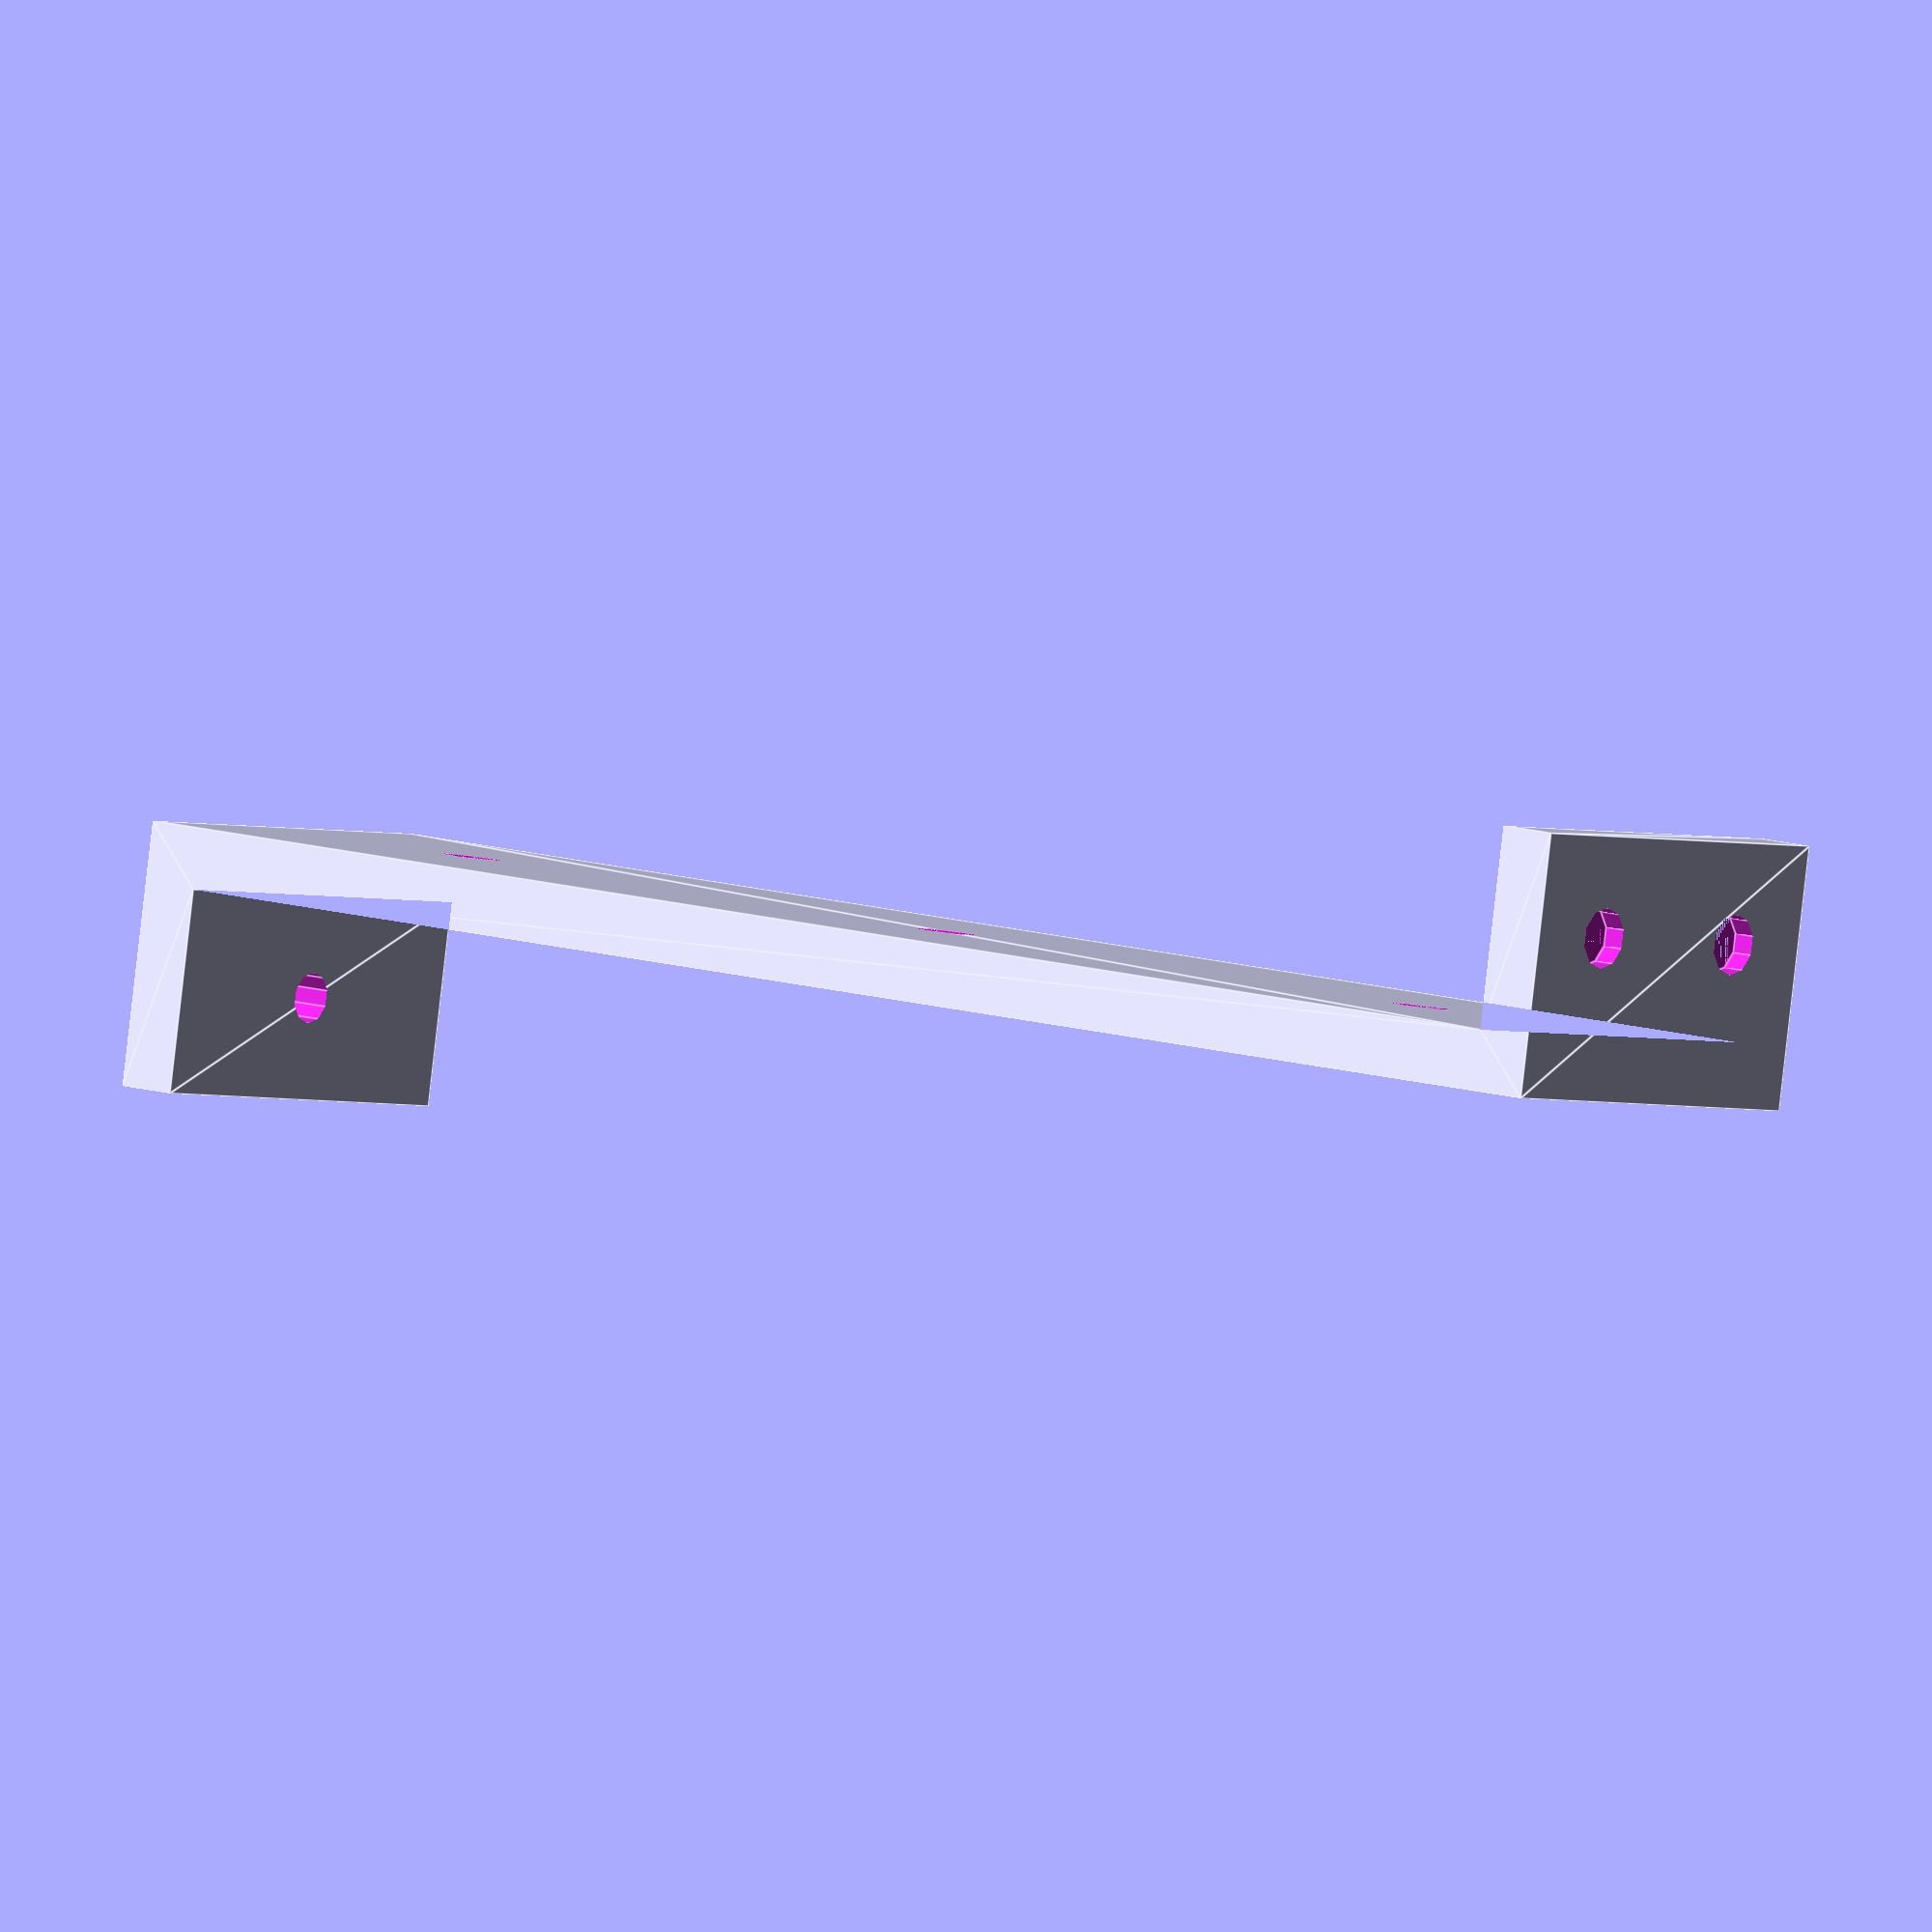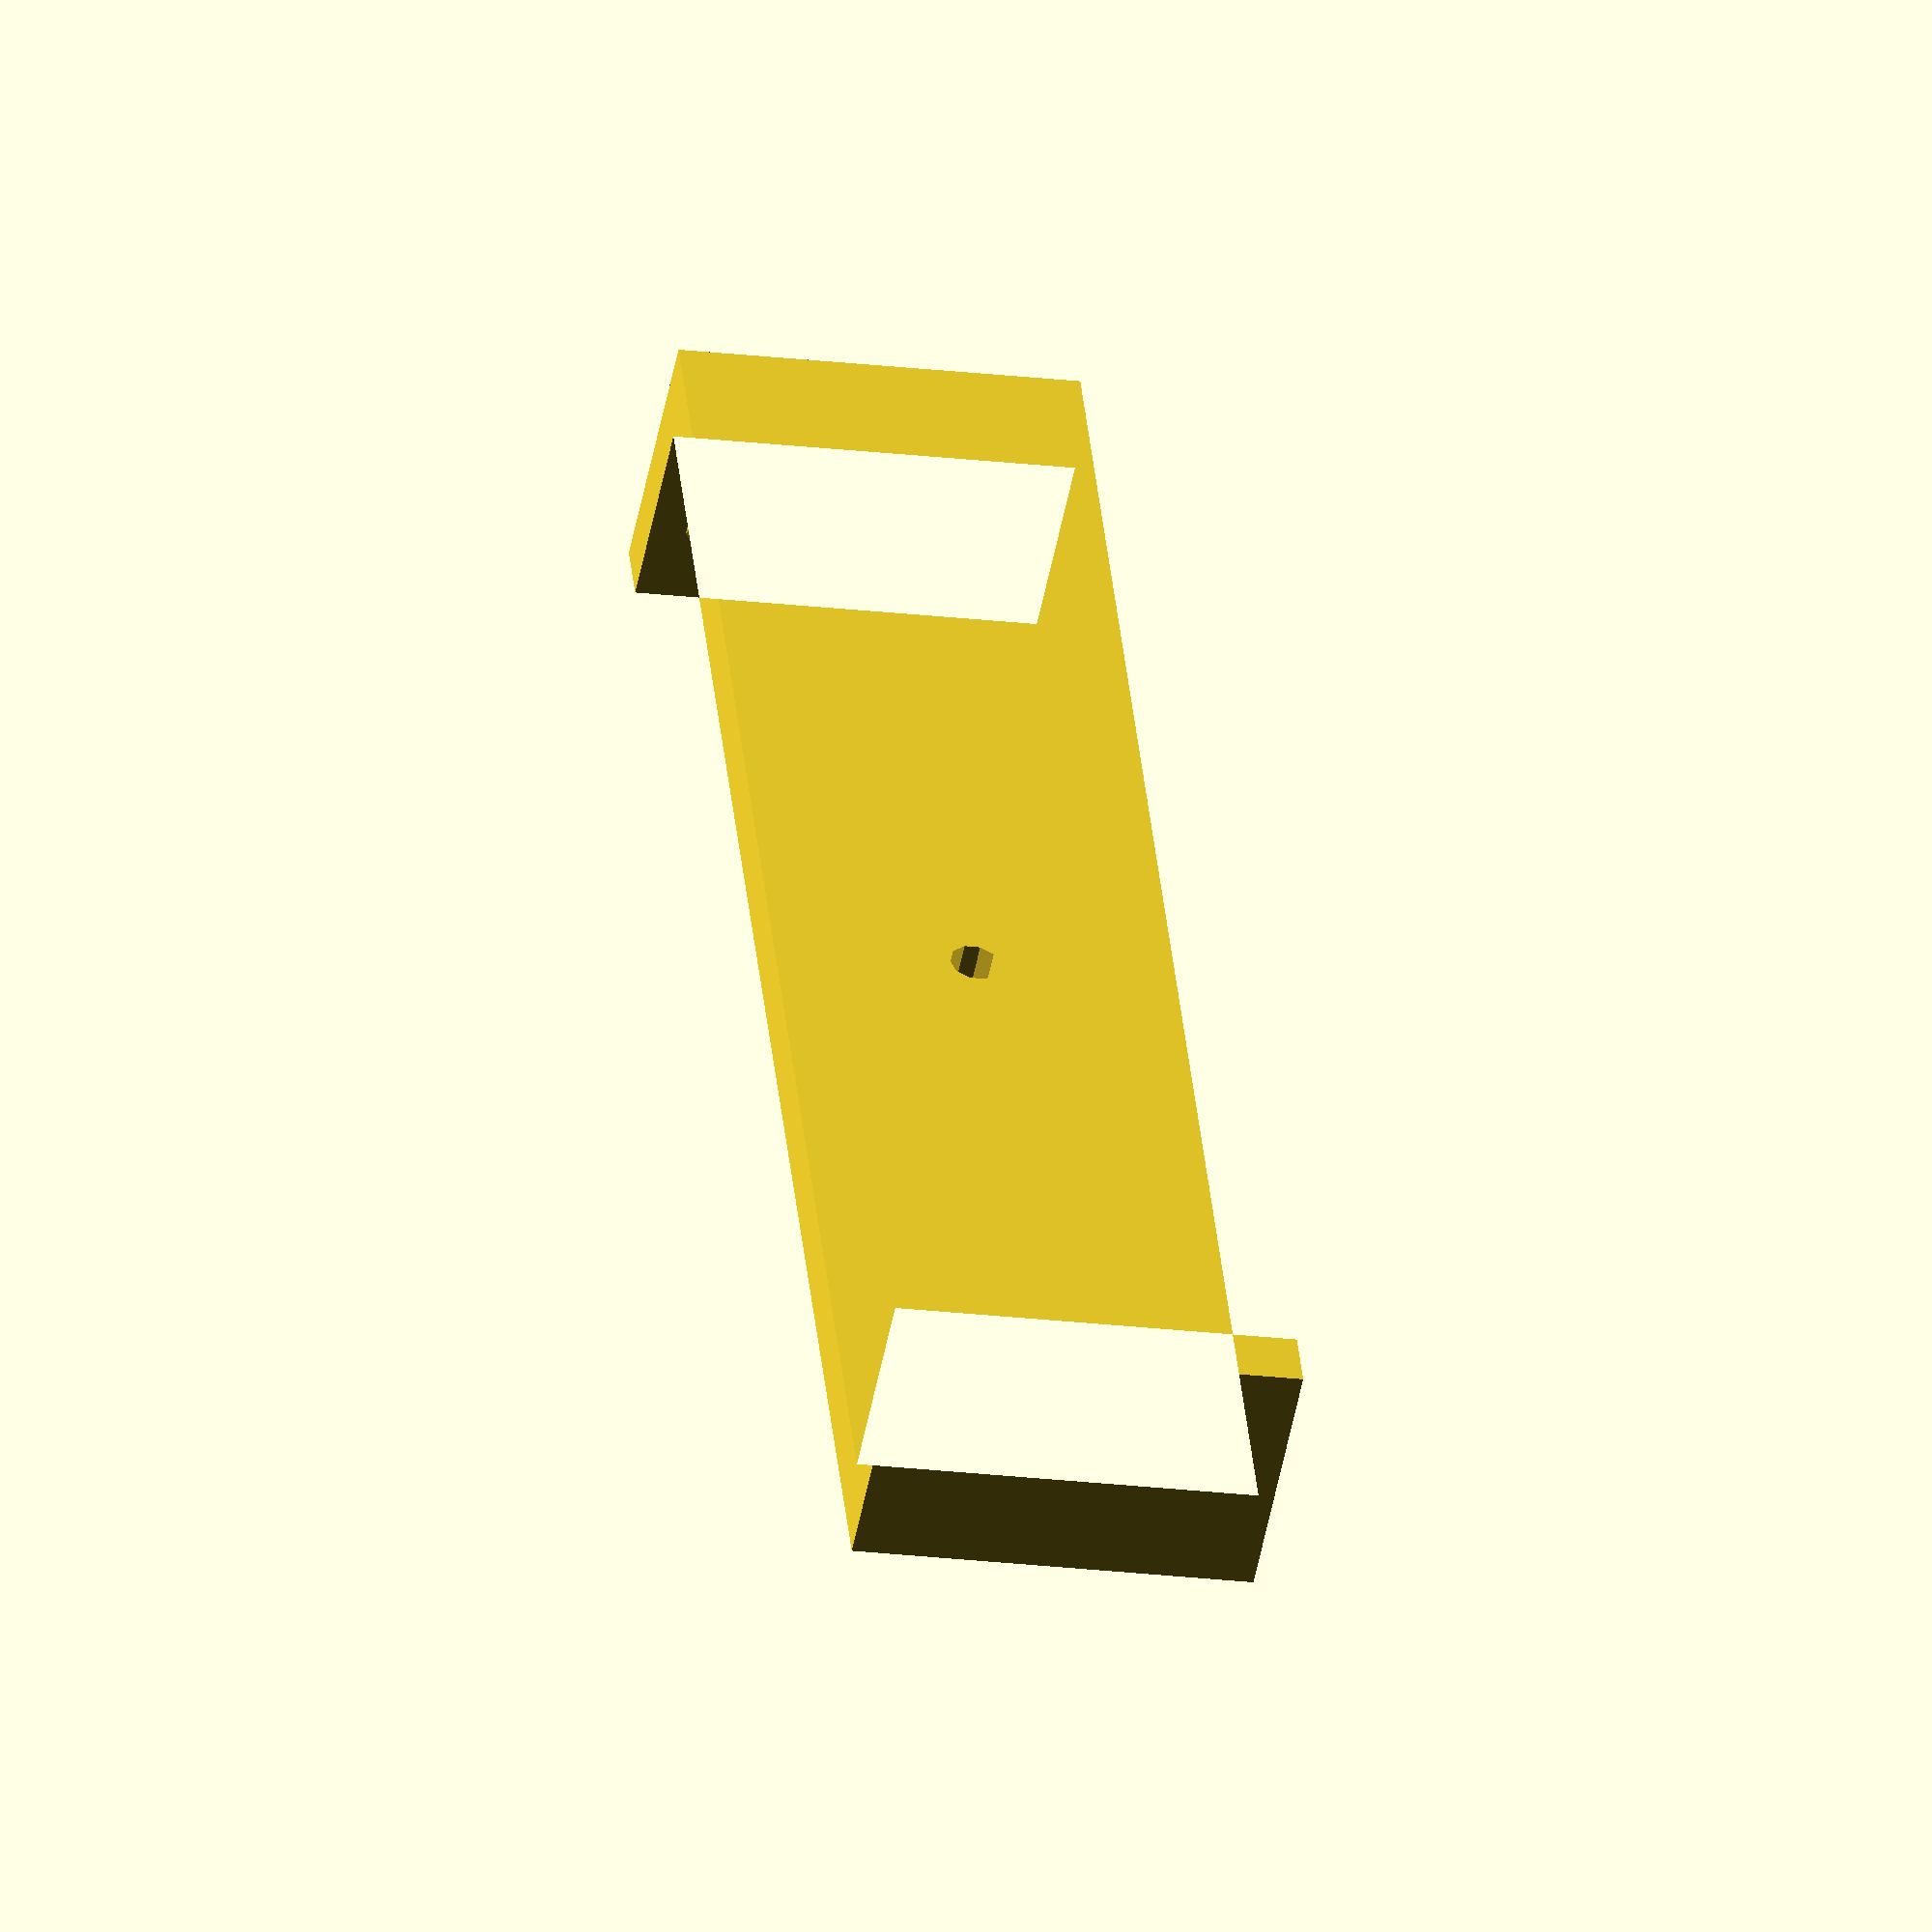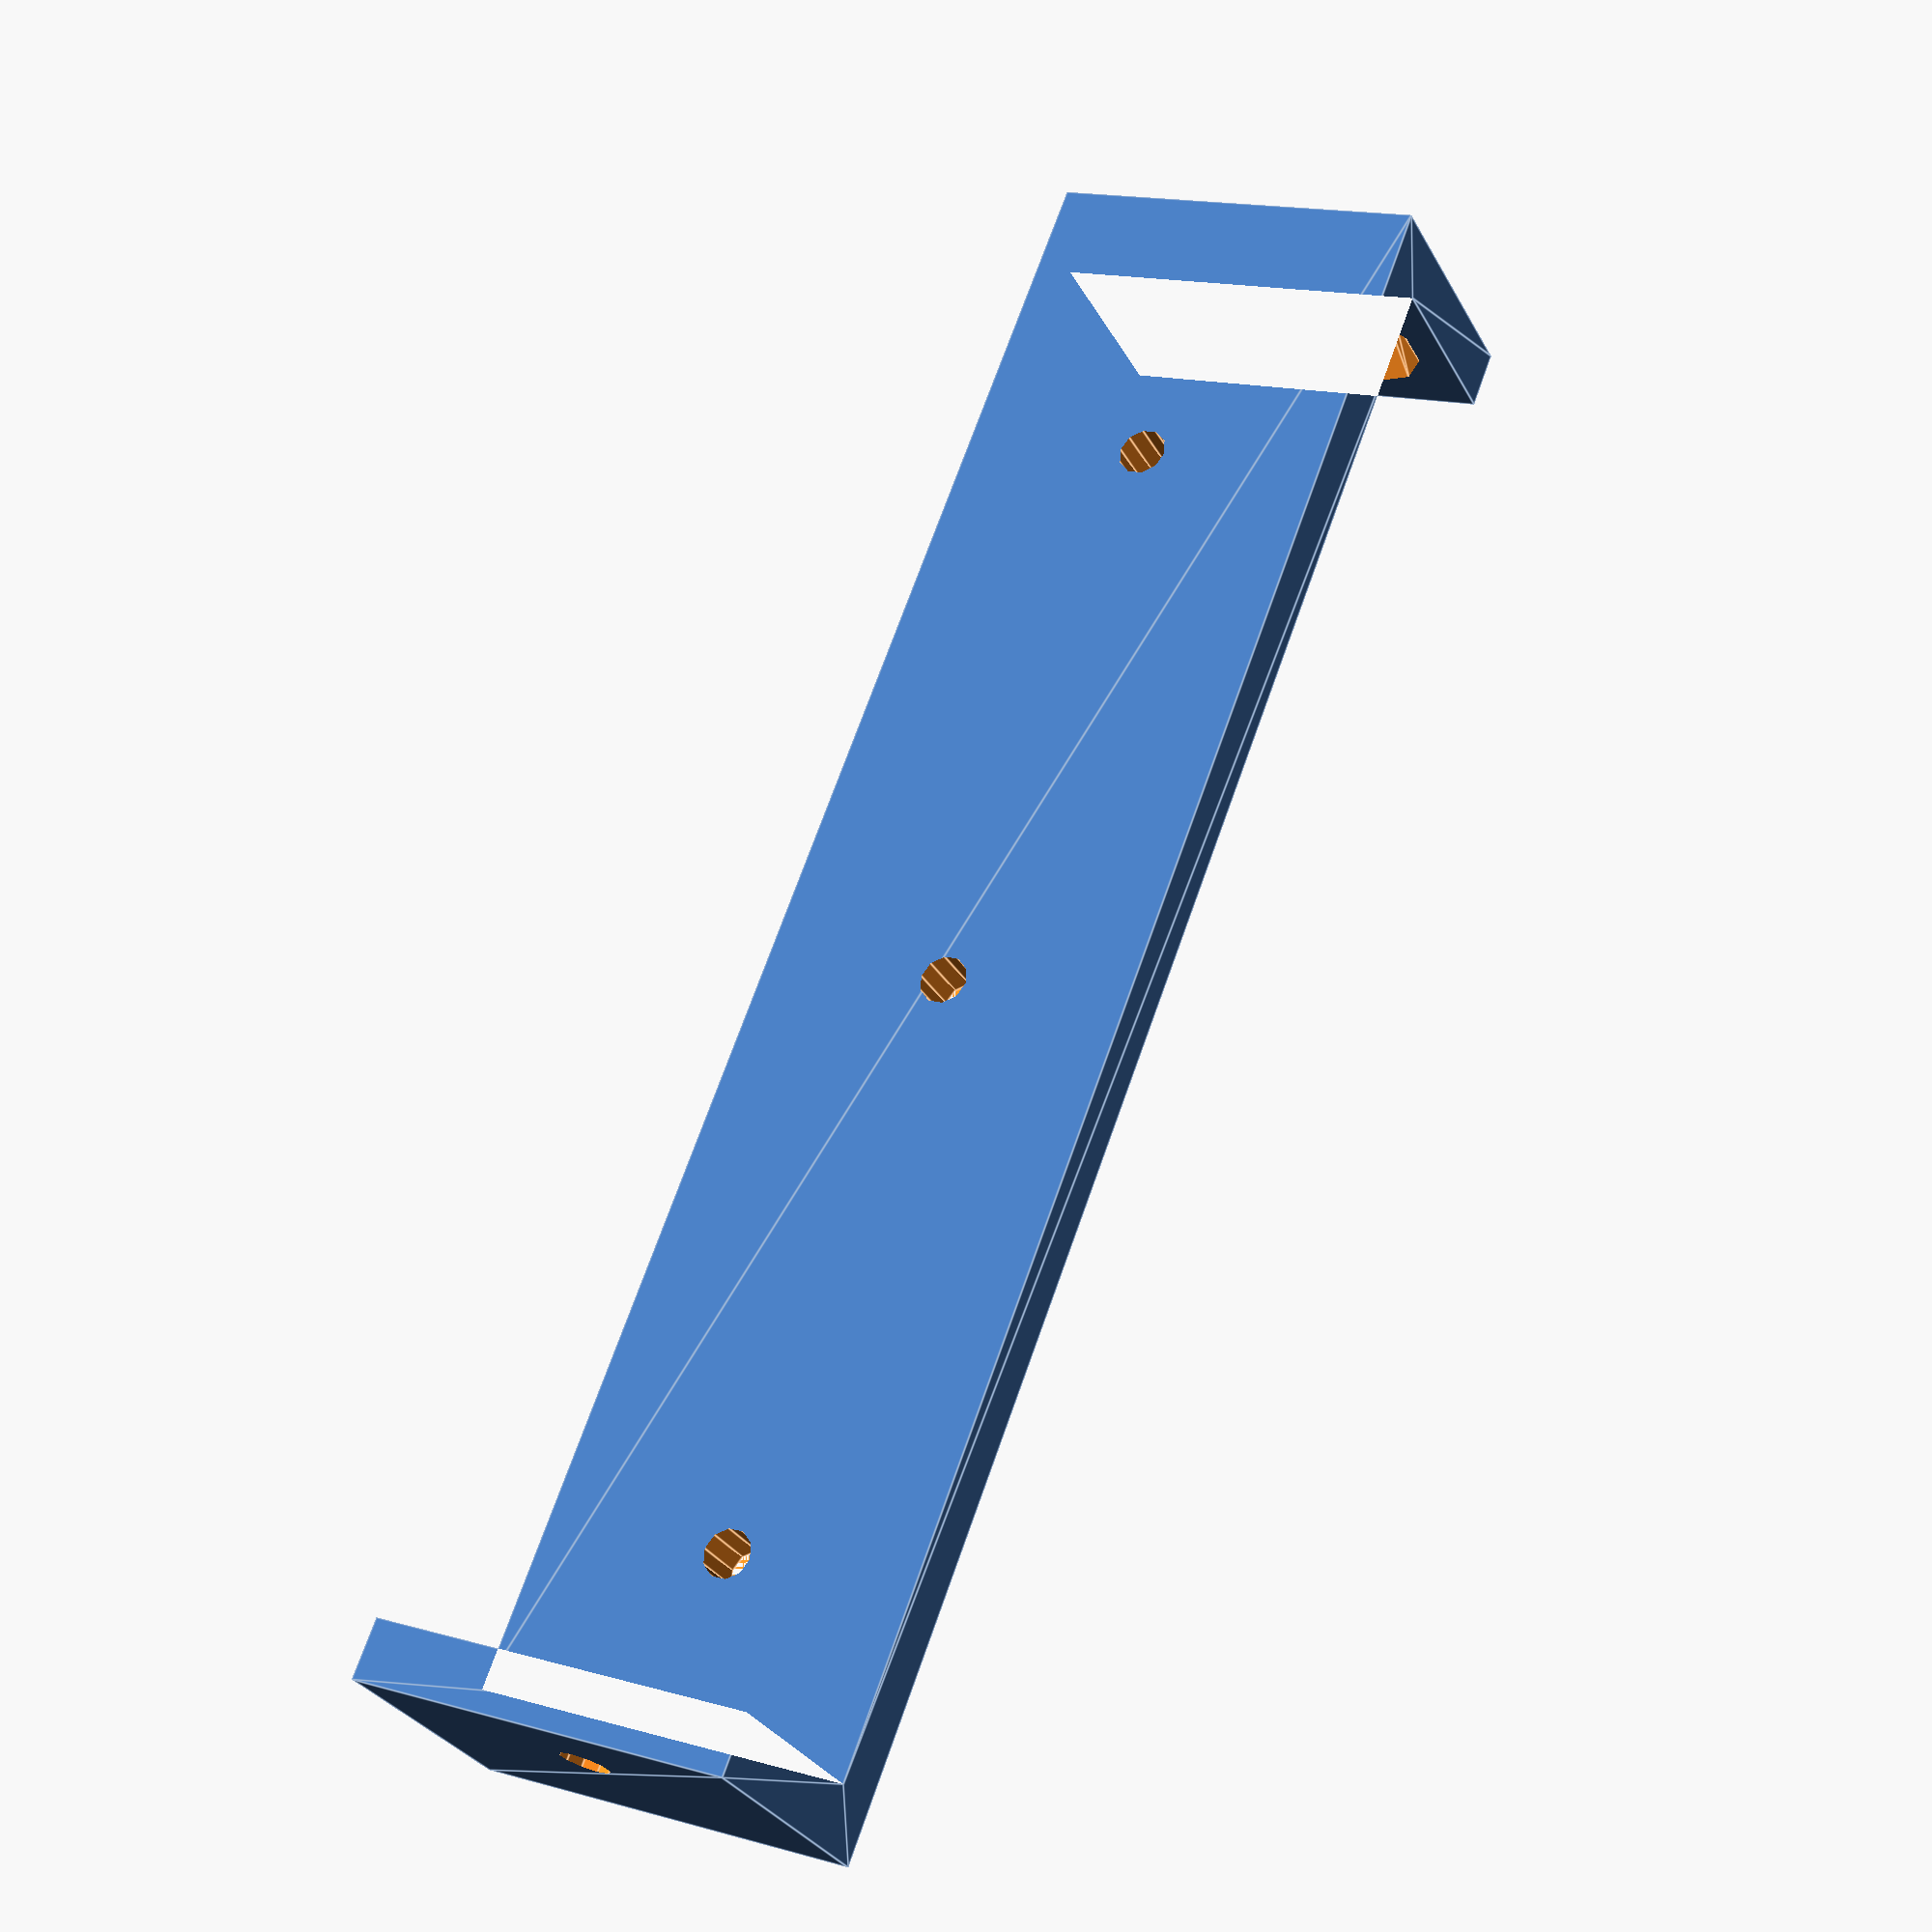
<openscad>
h = 90;
thickn = 3;
ws = 3;
feet_l = 10;
w = 20;

wood_screw_l = 16;
wood_screw_d = 3;
wood_screw_head = 2;

module screw(sunk = true, grip = false) {
	$fn = $preview ? 10 : 40;
	translate([0, 0, sunk ? -(wood_screw_head-.1) : 0]) {
		translate([0,0,-wood_screw_l])
			cylinder(h = wood_screw_l, d = grip ? wood_screw_d-.5 : wood_screw_d);
		cylinder(h = wood_screw_head, d1 = wood_screw_d, d2 = wood_screw_d + 2*wood_screw_head);
	}
}

module holder_2d() {
	square([ws, h-thickn]);
	square([ws + feet_l, ws]);
	translate([ws, (h-thickn)-ws])
		mirror([1, 0])
			square([ws + feet_l, ws]);
}


difference() {
	linear_extrude(w) {
		holder_2d();
	}
	
	step = w / 2;
	for(z = [step/2 : step : w-1]) {
		translate([ws + feet_l/2, ws, z]) rotate([-90, 0, 0]) screw();
	}
	translate([0, 0, w/2]) {
		step = h / 3;
		for( y = [step/2 : step : h-1] ){
			translate([ws, y, 0])
				rotate([0, 90, 0]) screw(sunk = false, grip = true);
		}
		translate([-feet_l/2, h, 0])
			rotate([-90, 0, 0]) screw(sunk = false, grip = true);
	}
}
</openscad>
<views>
elev=2.3 azim=278.4 roll=39.0 proj=o view=edges
elev=201.1 azim=331.0 roll=102.3 proj=o view=solid
elev=164.6 azim=320.0 roll=58.9 proj=p view=edges
</views>
